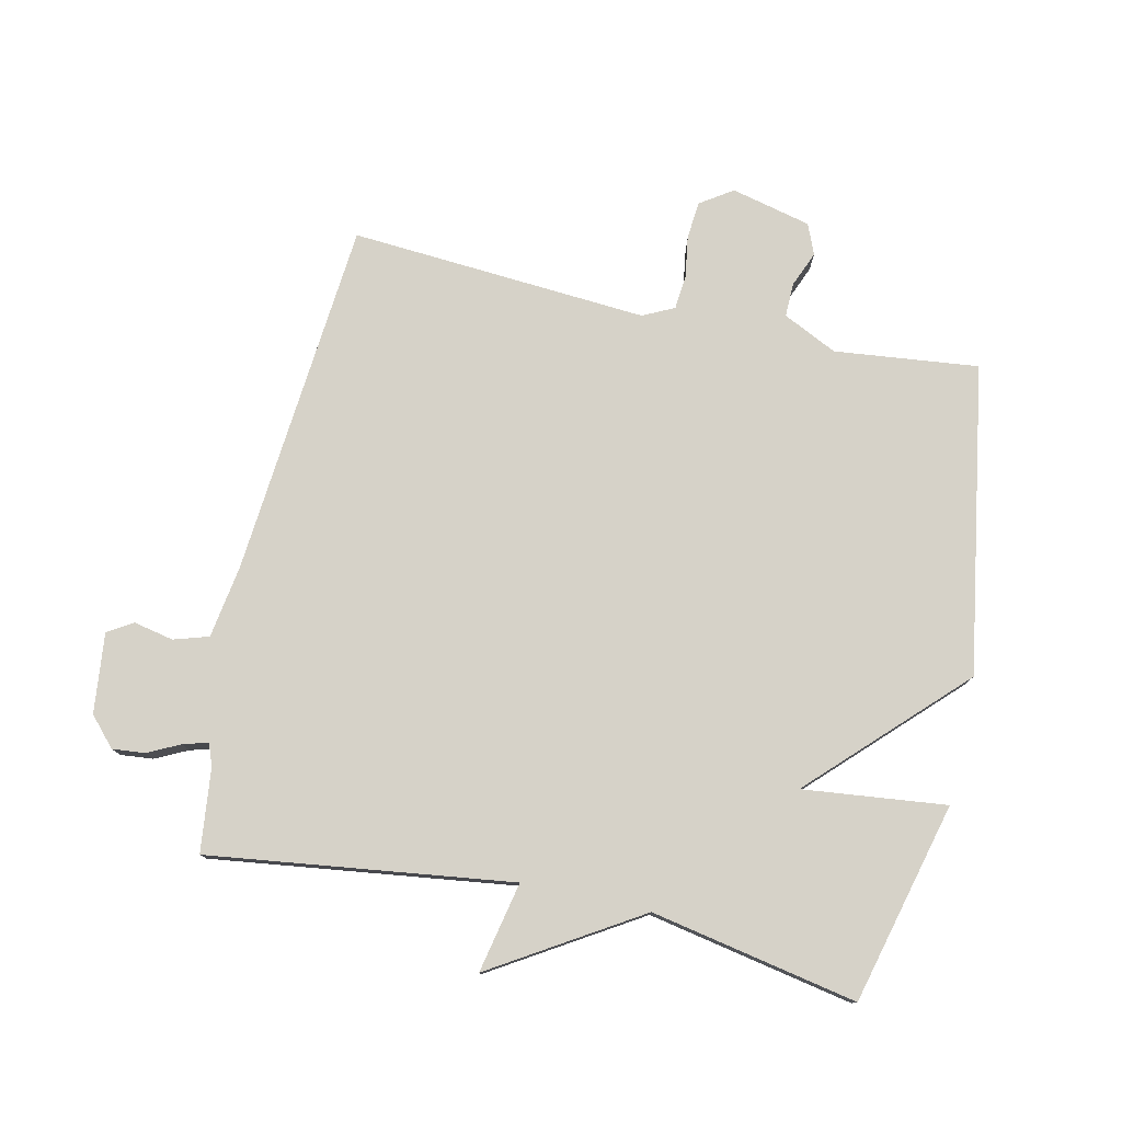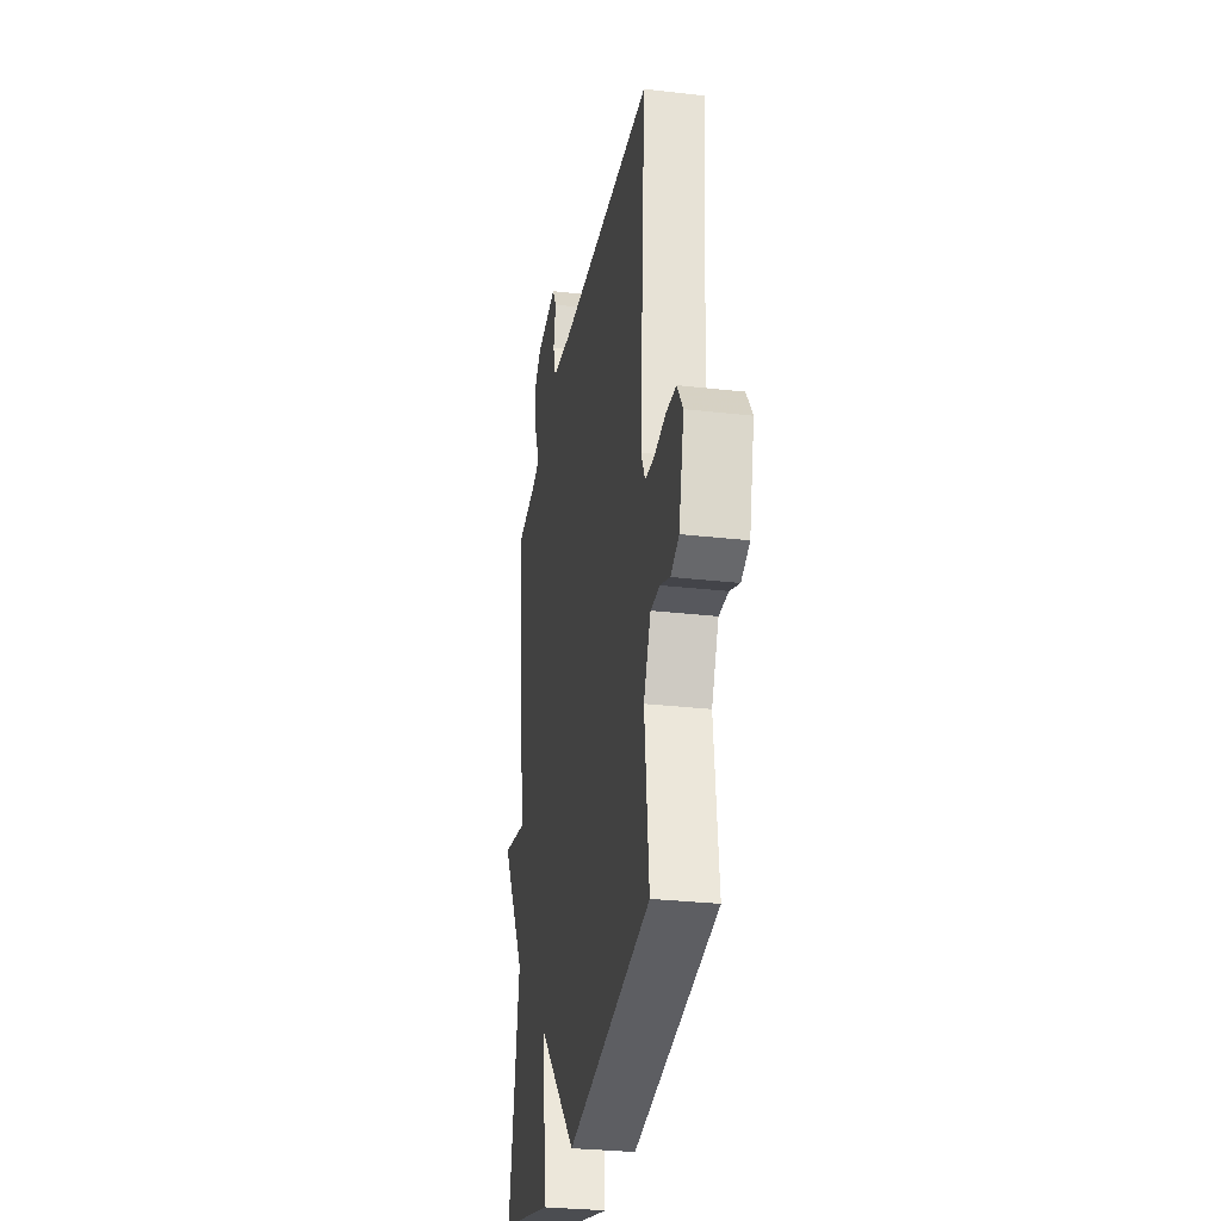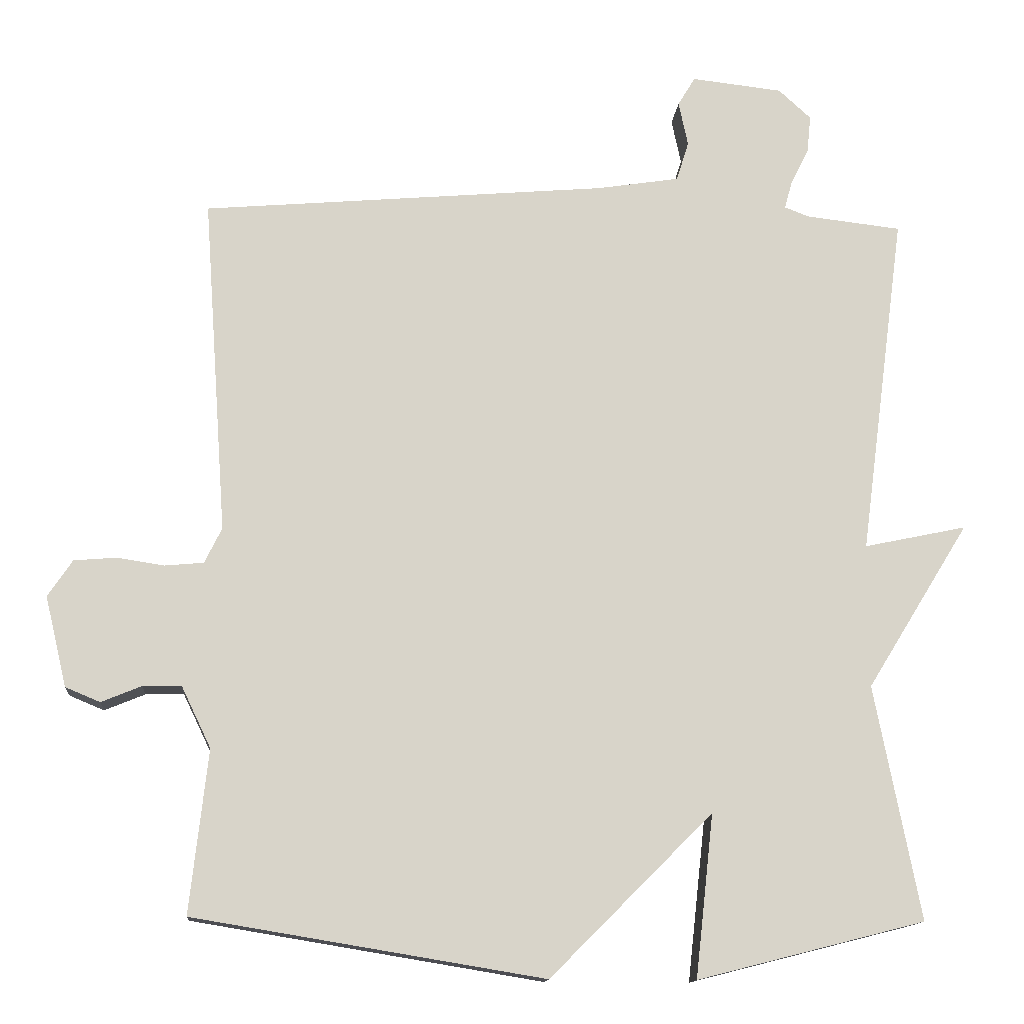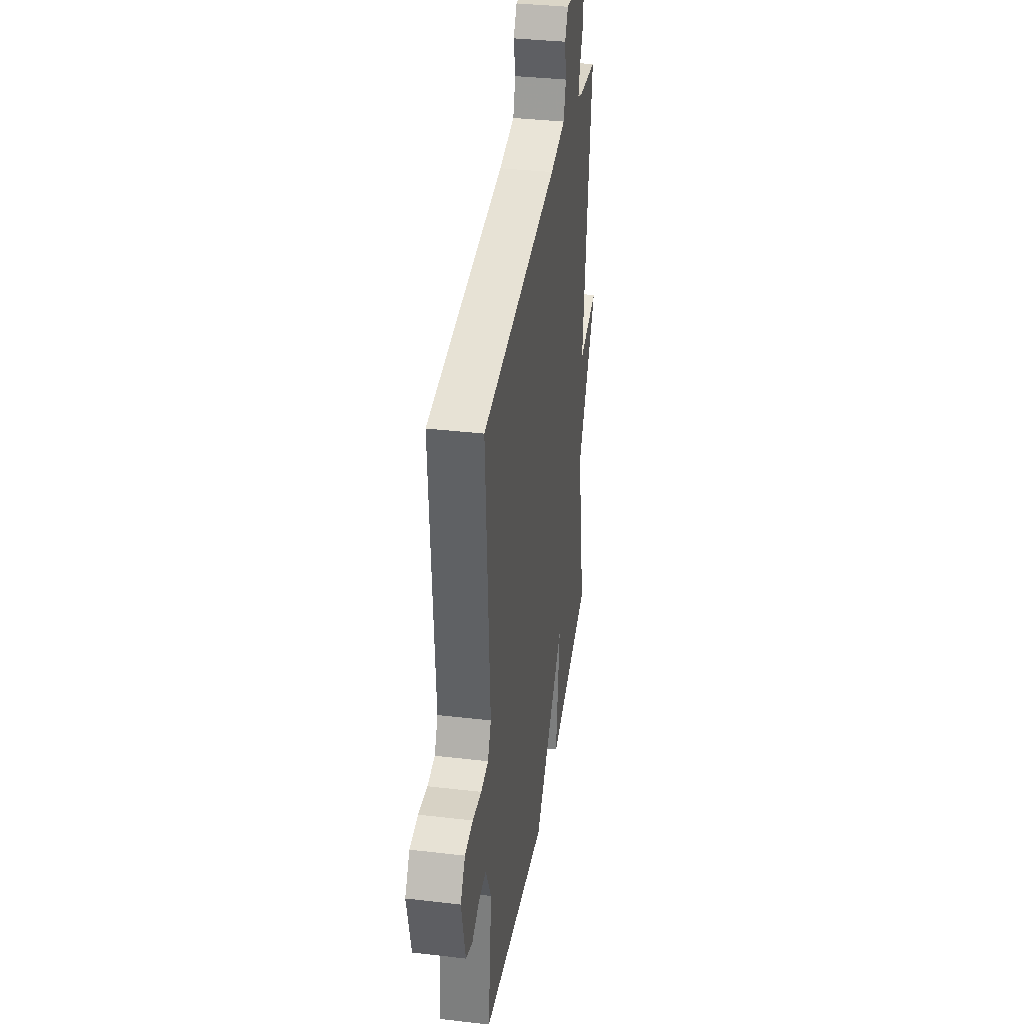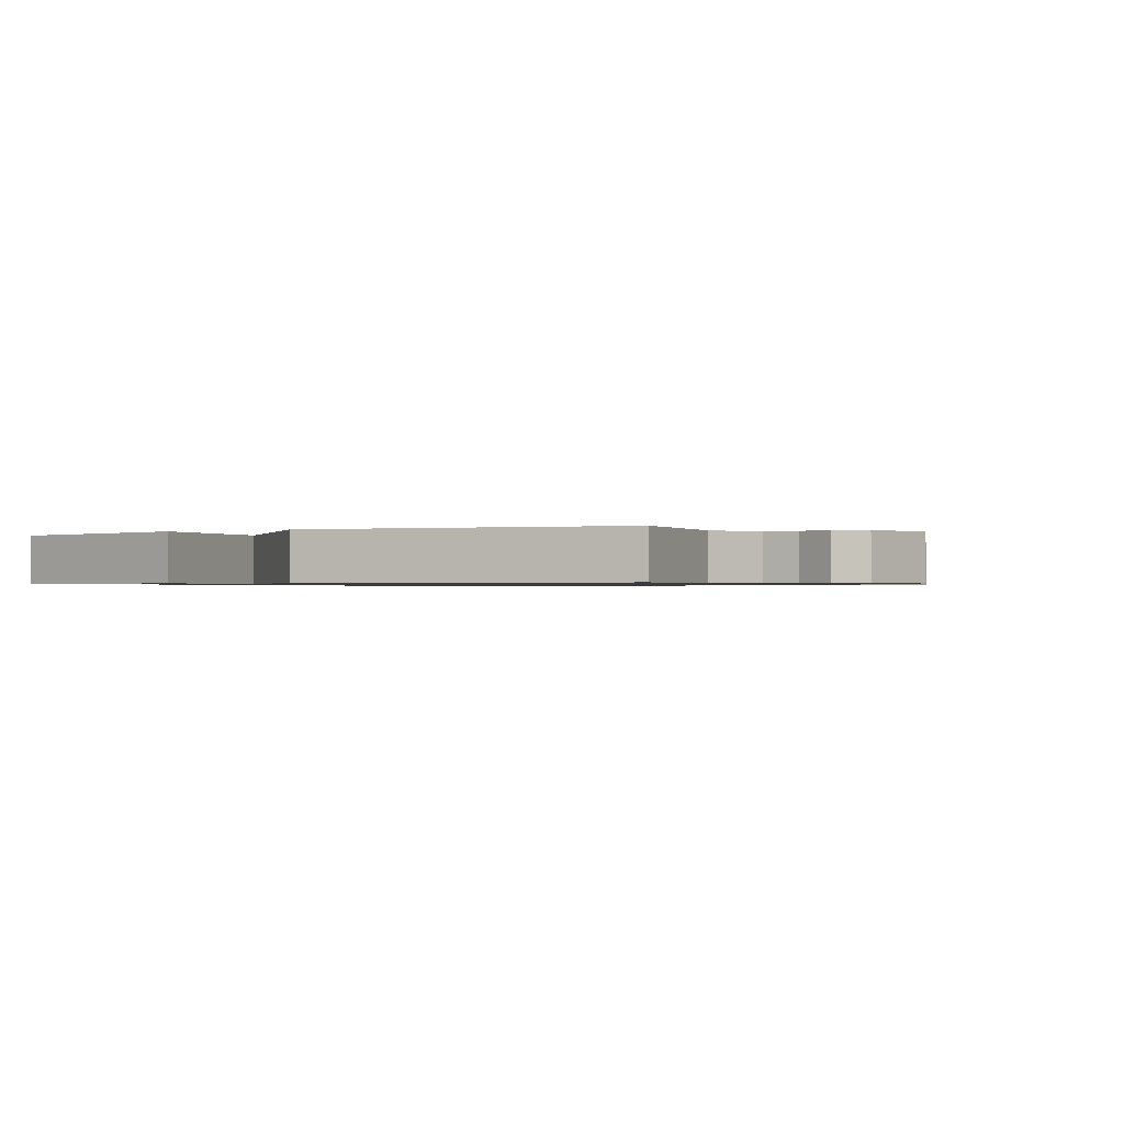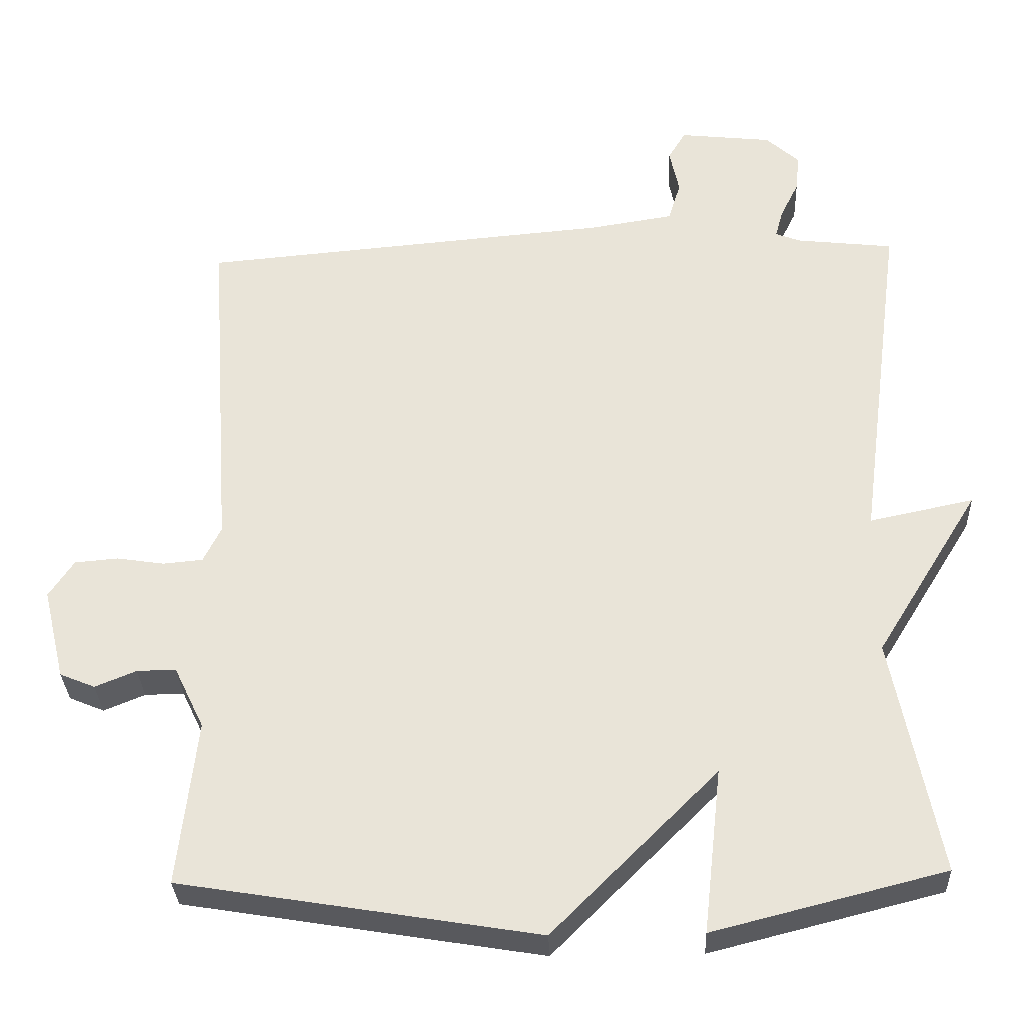
<metadata>
{"format":"obj","ext":"obj","renderer":"f3d","projection":"perspective","resolution":1024,"background":"white","views":[{"elev":77.8,"azim":102.5,"up":"+Y"},{"elev":-29.9,"azim":-99.5,"up":"+Z"},{"elev":-13.6,"azim":-4.8,"up":"+Z"},{"elev":35.7,"azim":-81.2,"up":"+Z"},{"elev":-0.8,"azim":-151.1,"up":"+Y"},{"elev":-31.7,"azim":2.3,"up":"+Z"}]}
</metadata>
<code>
v -0.5 0.07 -0.5
v -0.475 0.07 -0.274
v -0.516 0.07 -0.189
v -0.569 0.07 -0.19
v -0.625 0.07 -0.213
v -0.673 0.07 -0.193
v -0.703 0.07 -0.068
v -0.669 0.07 -0.017
v -0.61 0.07 -0.012
v -0.545 0.07 -0.022
v -0.491 0.07 -0.017
v -0.467 0.07 0.032
v -0.5 0.07 0.5
v 0.062 0.07 0.549
v 0.176 0.07 0.567
v 0.193 0.07 0.622
v 0.18 0.07 0.684
v 0.204 0.07 0.724
v 0.33 0.07 0.71
v 0.375 0.07 0.669
v 0.37 0.07 0.618
v 0.345 0.07 0.567
v 0.334 0.07 0.528
v 0.368 0.07 0.515
v 0.5 0.07 0.5
v 0.437 0.07 0.024
v 0.579 0.07 0.054
v 0.437 0.07 -0.176
v 0.5 0.07 -0.5
v 0.185 0.07 -0.58
v 0.21 0.07 -0.355
v -0.015 0.07 -0.58
v -0.5 0 -0.5
v -0.475 0 -0.274
v -0.516 0 -0.189
v -0.569 0 -0.19
v -0.625 0 -0.213
v -0.673 0 -0.193
v -0.703 0 -0.068
v -0.669 0 -0.017
v -0.61 0 -0.012
v -0.545 0 -0.022
v -0.491 0 -0.017
v -0.467 0 0.032
v -0.5 0 0.5
v 0.062 0 0.549
v 0.176 0 0.567
v 0.193 0 0.622
v 0.18 0 0.684
v 0.204 0 0.724
v 0.33 0 0.71
v 0.375 0 0.669
v 0.37 0 0.618
v 0.345 0 0.567
v 0.334 0 0.528
v 0.368 0 0.515
v 0.5 0 0.5
v 0.437 0 0.024
v 0.579 0 0.054
v 0.437 0 -0.176
v 0.5 0 -0.5
v 0.185 0 -0.58
v 0.21 0 -0.355
v -0.015 0 -0.58
f 31 32 1 2
f 28 29 30 31
f 31 2 3
f 28 31 3
f 27 28 3
f 26 27 3
f 26 3 4
f 25 26 4
f 24 25 4
f 4 5 6
f 24 4 6
f 23 24 6
f 22 23 6
f 20 21 22
f 19 20 22
f 18 19 22
f 17 18 22
f 16 17 22
f 15 16 22
f 14 15 22
f 12 13 14 22
f 11 12 22
f 11 22 6
f 10 11 6 7
f 7 8 9 10
f 34 33 64 63
f 63 62 61 60
f 35 34 63
f 35 63 60
f 35 60 59
f 35 59 58
f 36 35 58
f 36 58 57
f 36 57 56
f 38 37 36
f 38 36 56
f 38 56 55
f 38 55 54
f 54 53 52
f 54 52 51
f 54 51 50
f 54 50 49
f 54 49 48
f 54 48 47
f 54 47 46
f 54 46 45 44
f 54 44 43
f 38 54 43
f 39 38 43 42
f 42 41 40 39
f 1 33 34 2
f 2 34 35 3
f 3 35 36 4
f 4 36 37 5
f 5 37 38 6
f 6 38 39 7
f 7 39 40 8
f 8 40 41 9
f 9 41 42 10
f 10 42 43 11
f 11 43 44 12
f 12 44 45 13
f 13 45 46 14
f 14 46 47 15
f 15 47 48 16
f 16 48 49 17
f 17 49 50 18
f 18 50 51 19
f 19 51 52 20
f 20 52 53 21
f 21 53 54 22
f 22 54 55 23
f 23 55 56 24
f 24 56 57 25
f 25 57 58 26
f 26 58 59 27
f 27 59 60 28
f 28 60 61 29
f 29 61 62 30
f 30 62 63 31
f 31 63 64 32
f 32 64 33 1

</code>
